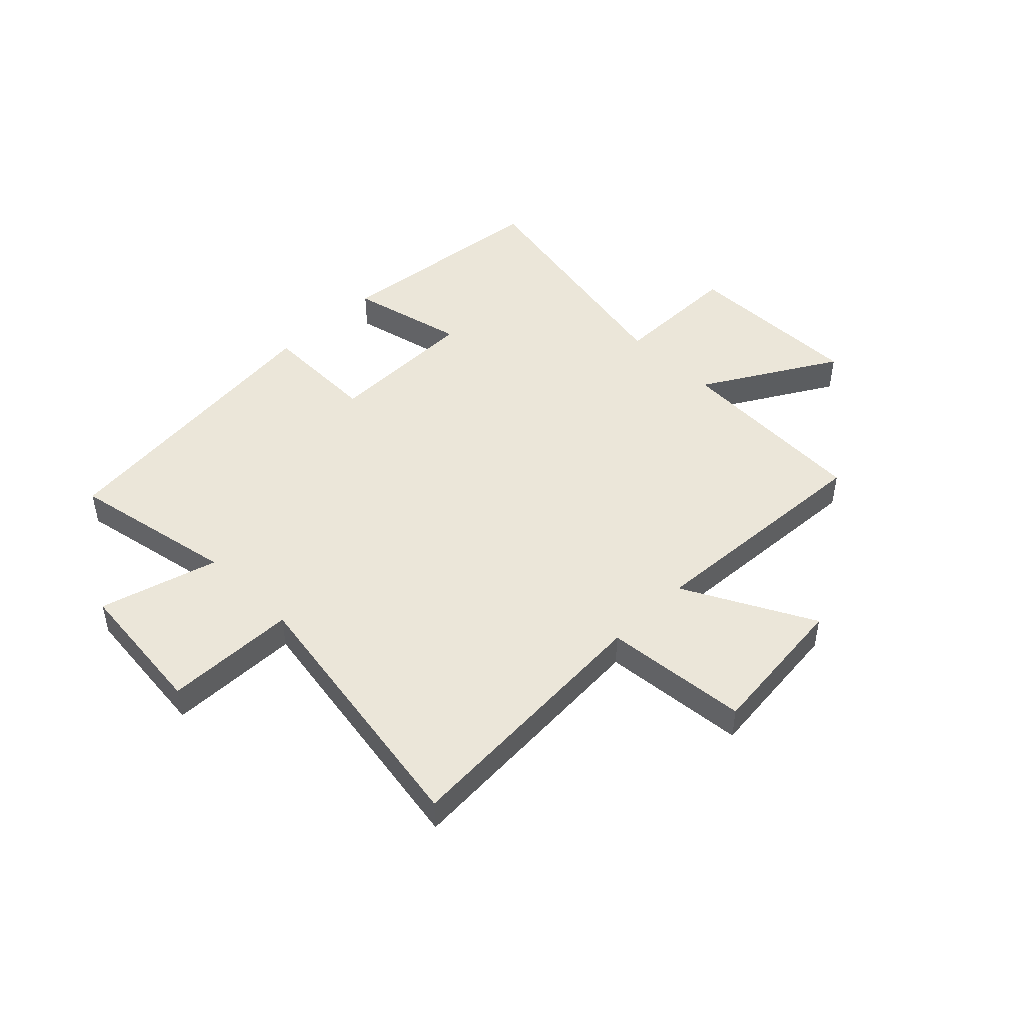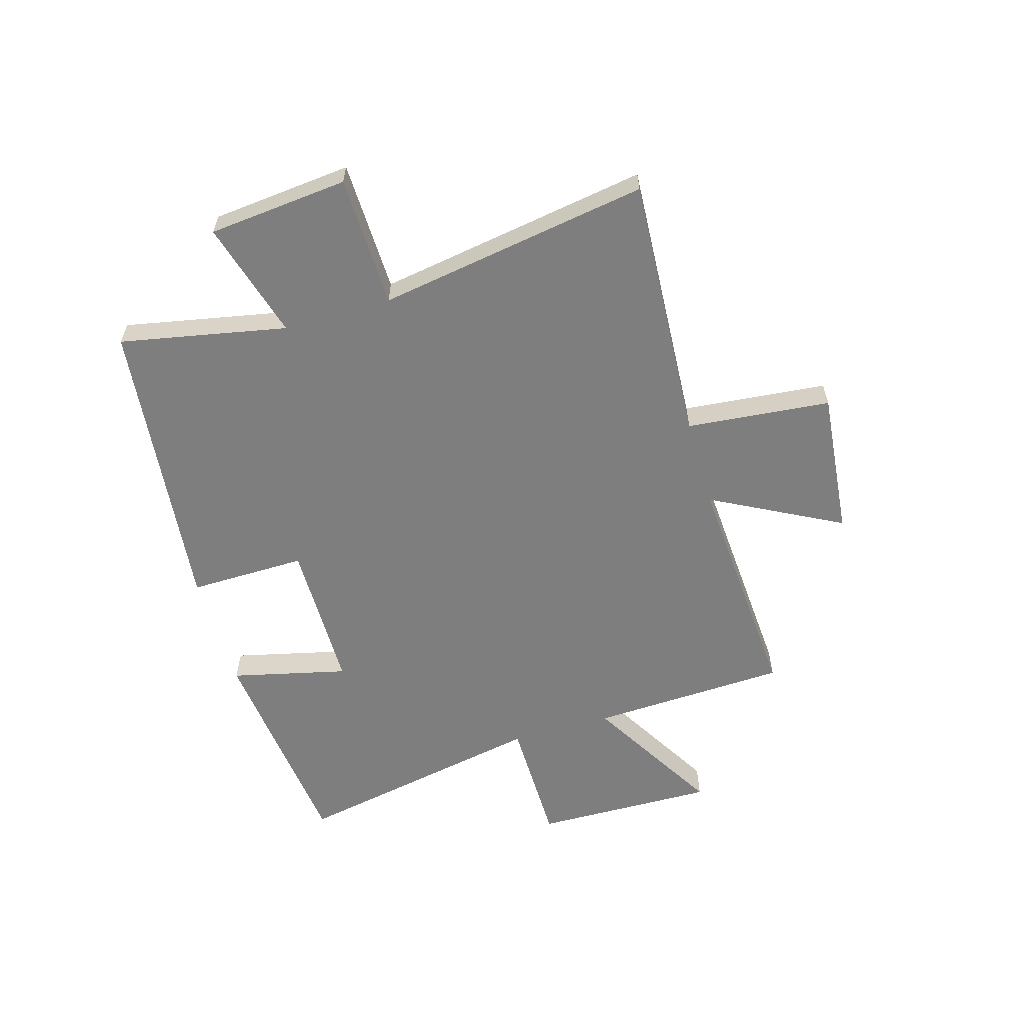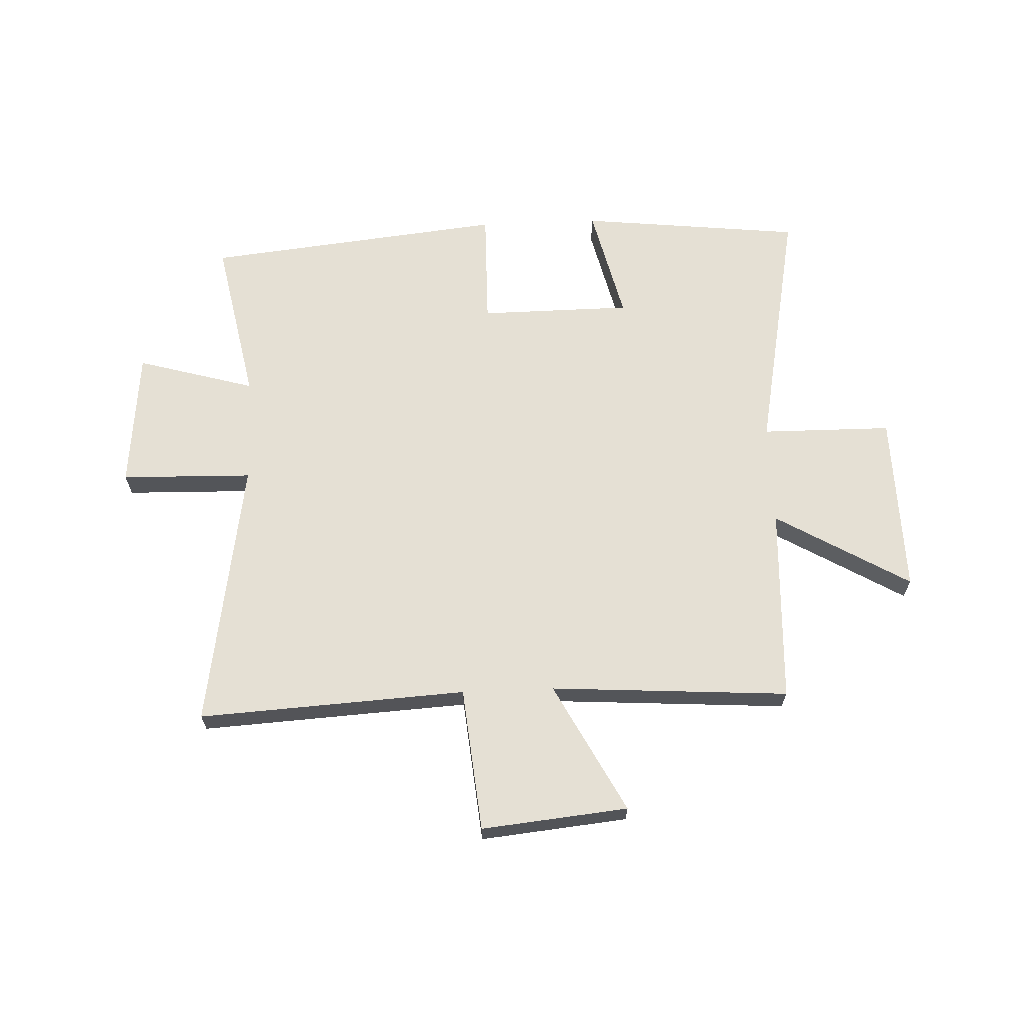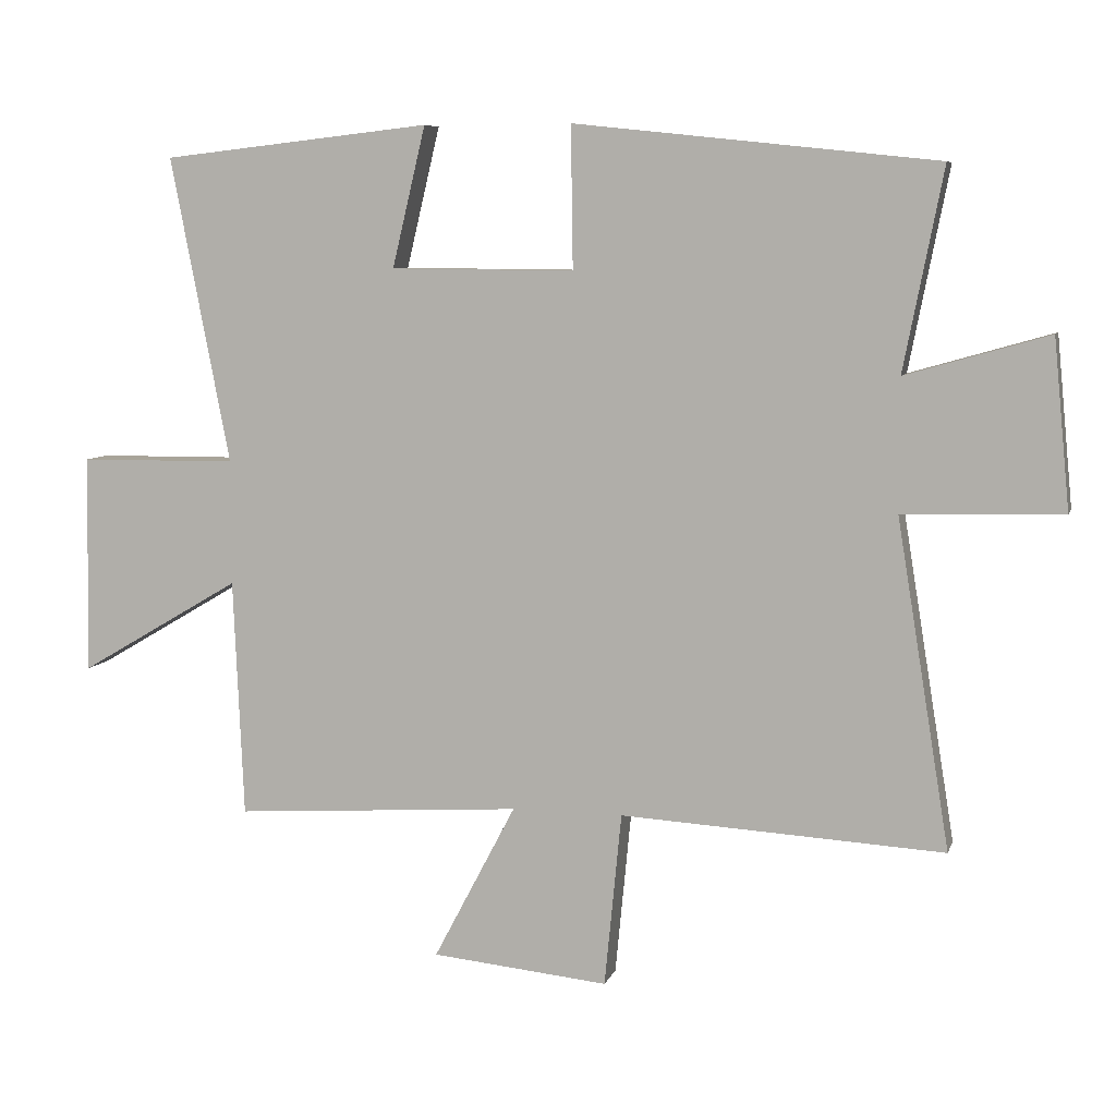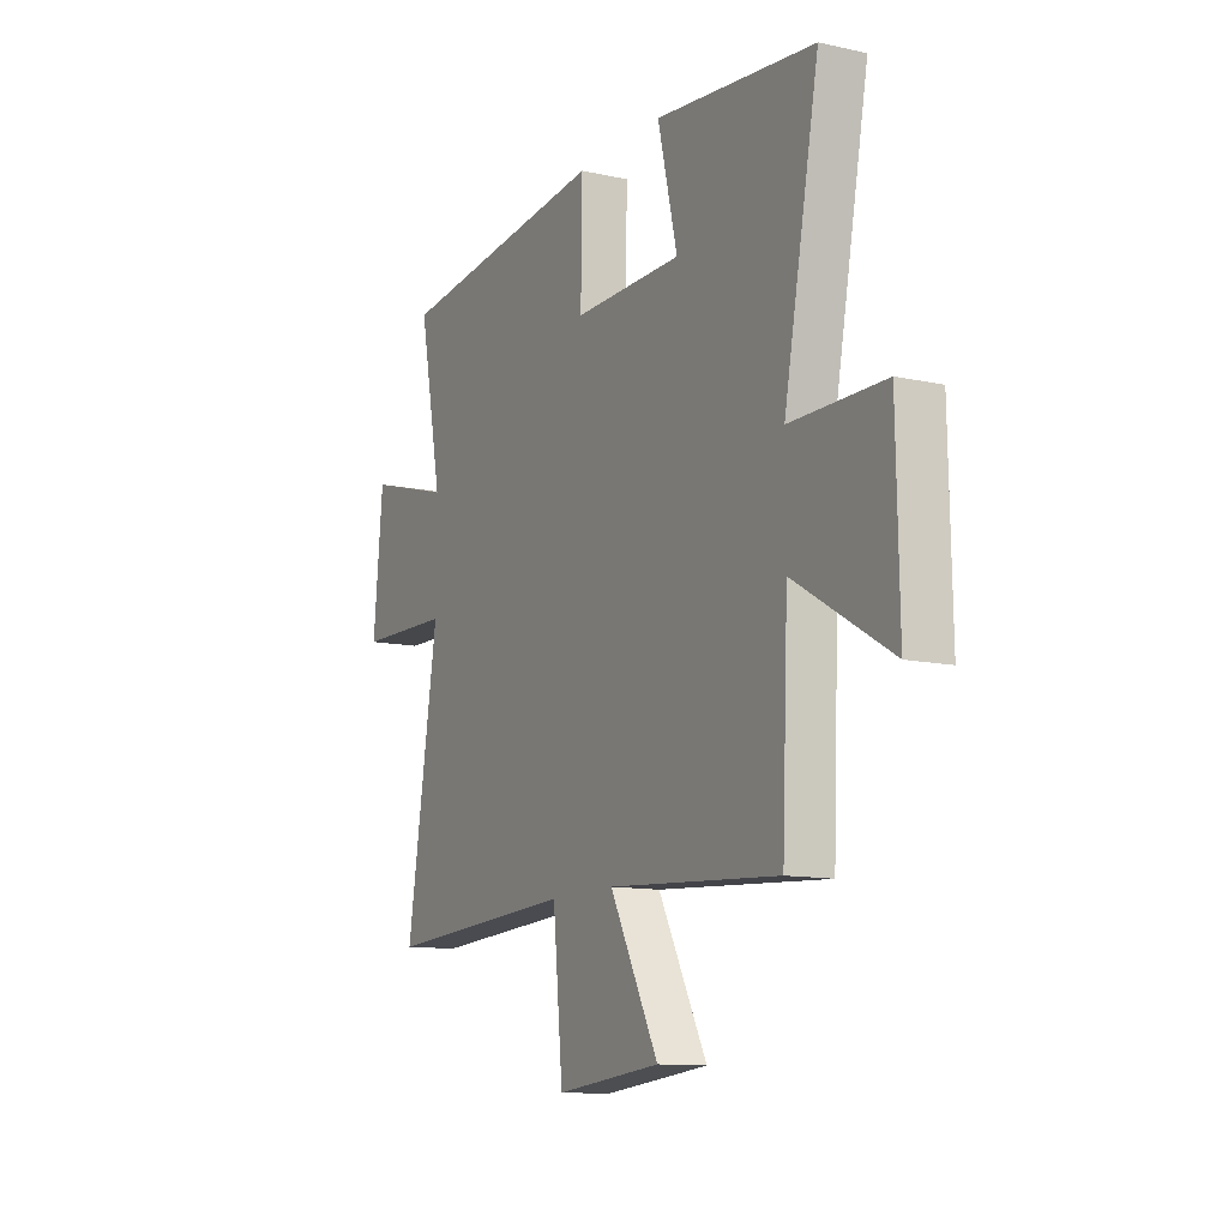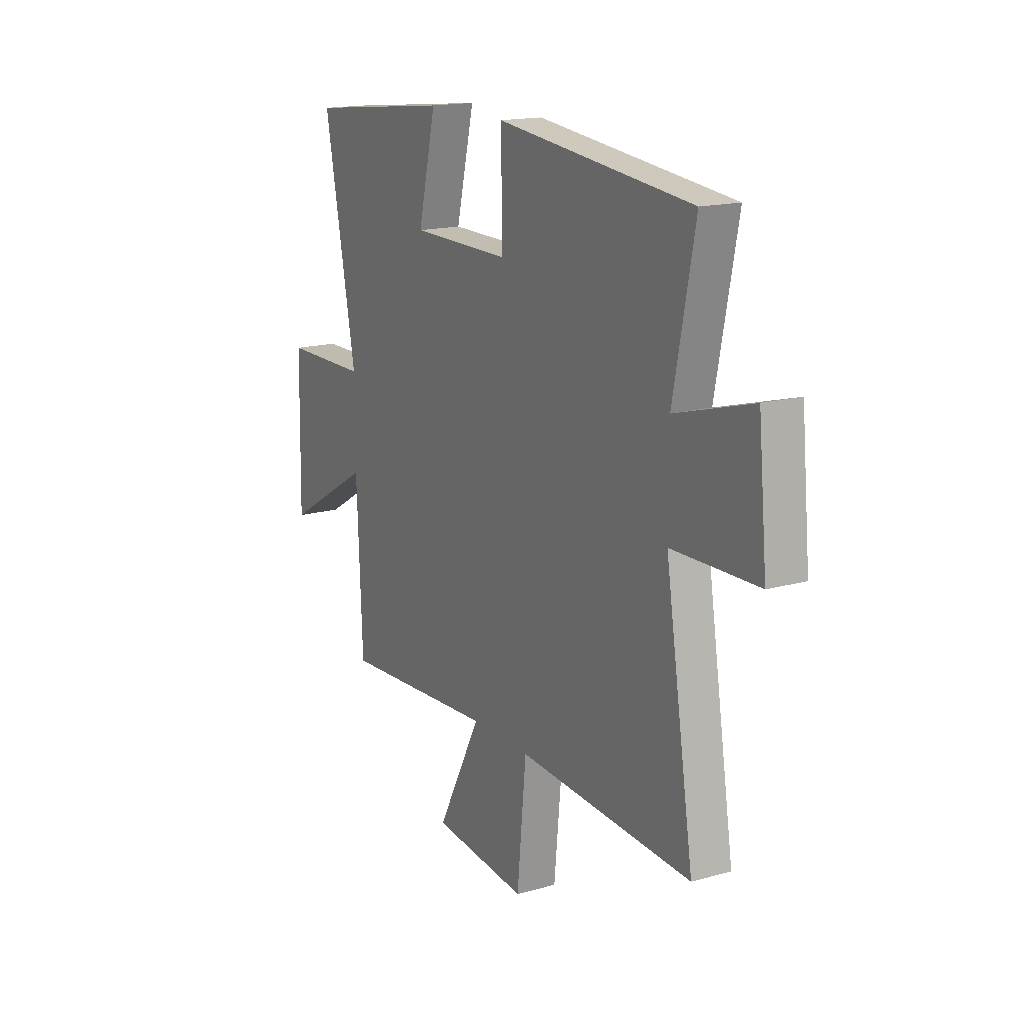
<metadata>
{"format":"obj","ext":"obj","renderer":"f3d","projection":"perspective","resolution":1024,"background":"white","views":[{"elev":47.3,"azim":135.1,"up":"+Y"},{"elev":-59.4,"azim":106.3,"up":"+Y"},{"elev":65.5,"azim":177.6,"up":"+Y"},{"elev":7.3,"azim":14.5,"up":"+Z"},{"elev":-11.8,"azim":-117.9,"up":"+Z"},{"elev":16.5,"azim":60.3,"up":"+Z"}]}
</metadata>
<code>
v -0.485 0.07 -0.528
v -0.5 0.07 -0.178
v -0.738 0.07 -0.318
v -0.732 0.07 0.004
v -0.5 0.07 0.006
v -0.587 0.07 0.456
v -0.192 0.07 0.5
v -0.241 0.07 0.294
v 0.029 0.07 0.292
v 0.026 0.07 0.5
v 0.558 0.07 0.443
v 0.5 0.07 0.148
v 0.71 0.07 0.208
v 0.734 0.07 -0.04
v 0.5 0.07 -0.046
v 0.578 0.07 -0.527
v 0.103 0.07 -0.5
v 0.078 0.07 -0.756
v -0.182 0.07 -0.73
v -0.061 0.07 -0.5
v -0.485 0 -0.528
v -0.5 0 -0.178
v -0.738 0 -0.318
v -0.732 0 0.004
v -0.5 0 0.006
v -0.587 0 0.456
v -0.192 0 0.5
v -0.241 0 0.294
v 0.029 0 0.292
v 0.026 0 0.5
v 0.558 0 0.443
v 0.5 0 0.148
v 0.71 0 0.208
v 0.734 0 -0.04
v 0.5 0 -0.046
v 0.578 0 -0.527
v 0.103 0 -0.5
v 0.078 0 -0.756
v -0.182 0 -0.73
v -0.061 0 -0.5
f 17 18 19 20
f 15 16 17
f 15 17 20
f 12 13 14 15
f 12 15 20 1
f 9 10 11 12
f 8 9 12 1
f 5 6 7 8
f 2 3 4 5
f 1 2 5 8
f 40 39 38 37
f 37 36 35
f 40 37 35
f 35 34 33 32
f 21 40 35 32
f 32 31 30 29
f 21 32 29 28
f 28 27 26 25
f 25 24 23 22
f 28 25 22 21
f 1 21 22 2
f 2 22 23 3
f 3 23 24 4
f 4 24 25 5
f 5 25 26 6
f 6 26 27 7
f 7 27 28 8
f 8 28 29 9
f 9 29 30 10
f 10 30 31 11
f 11 31 32 12
f 12 32 33 13
f 13 33 34 14
f 14 34 35 15
f 15 35 36 16
f 16 36 37 17
f 17 37 38 18
f 18 38 39 19
f 19 39 40 20
f 20 40 21 1

</code>
